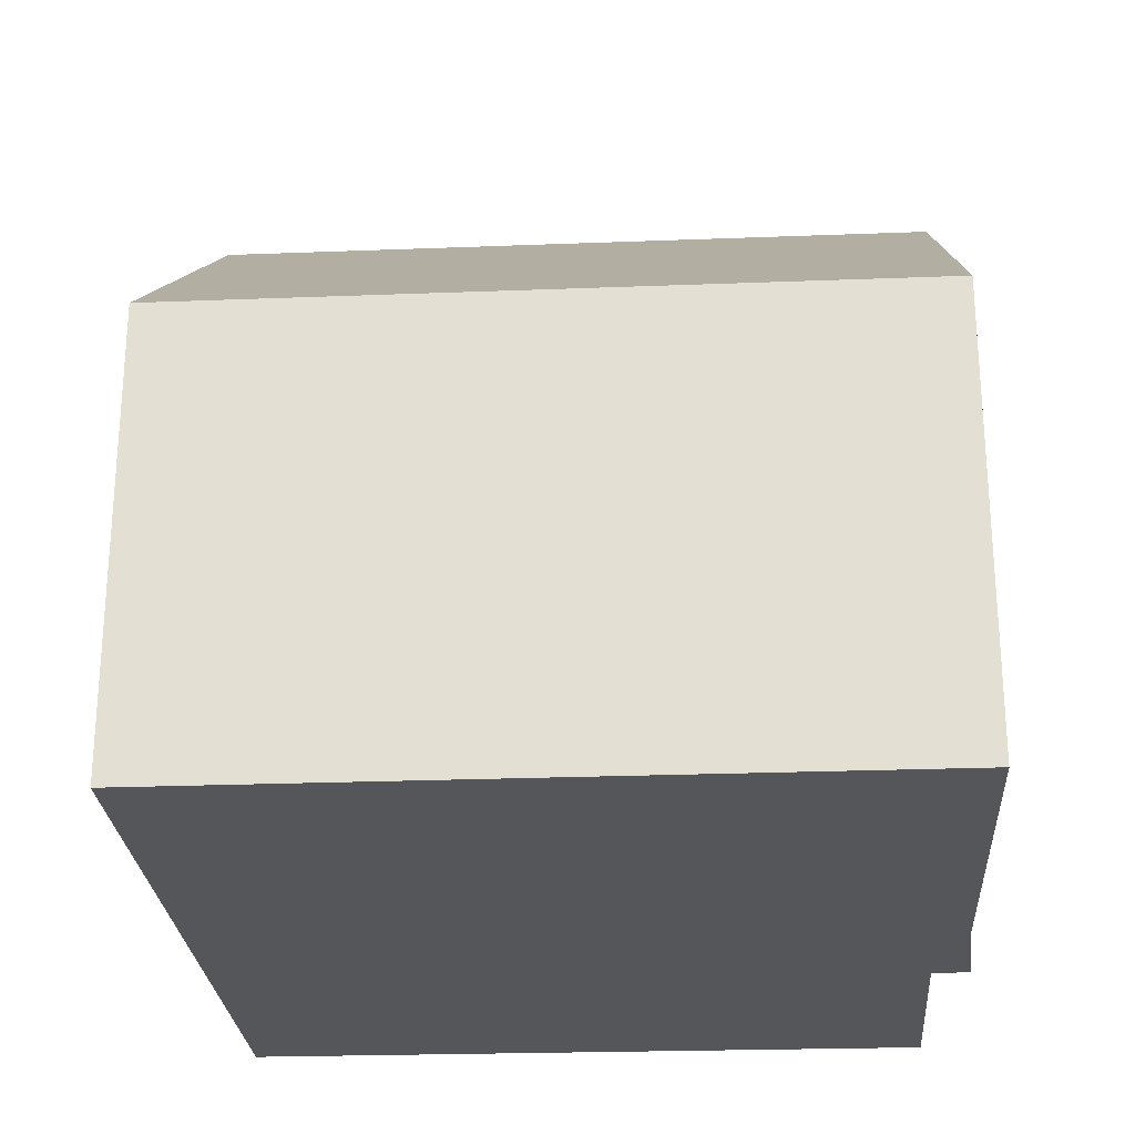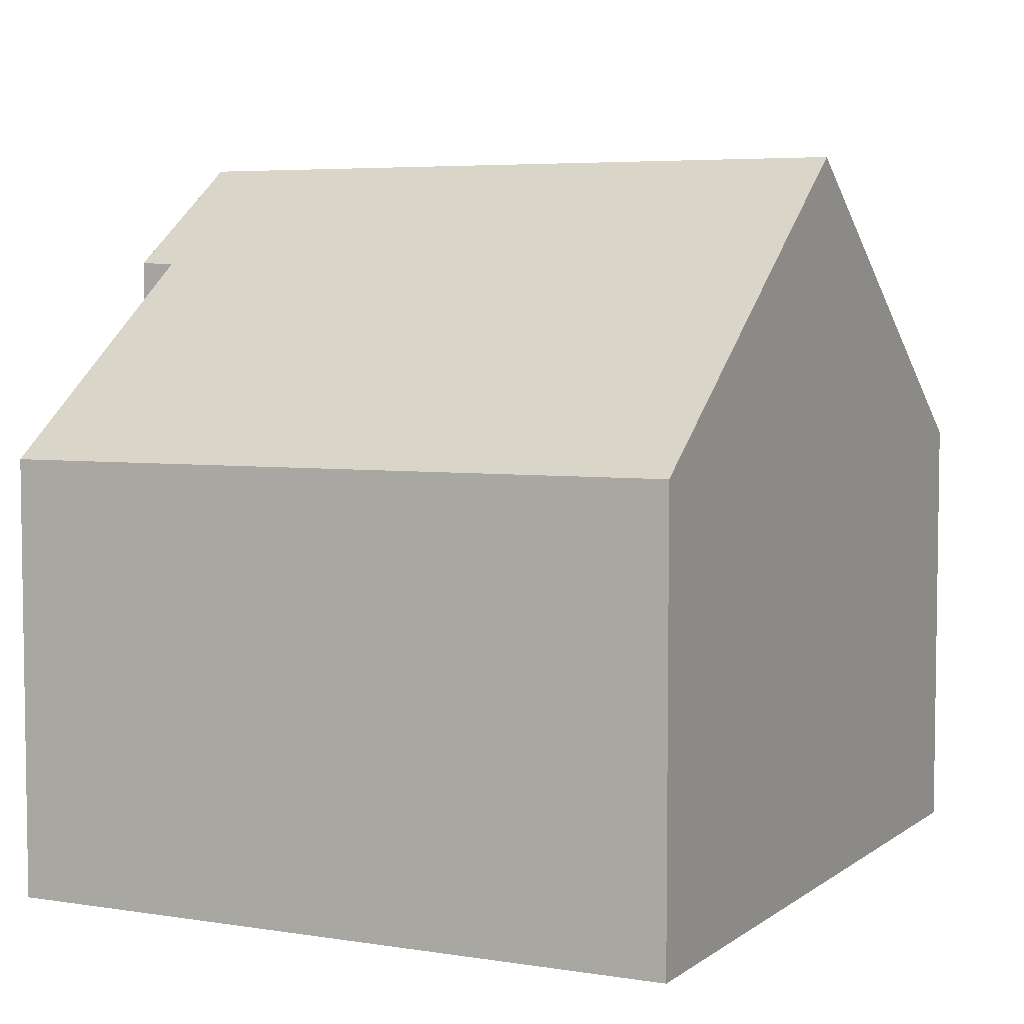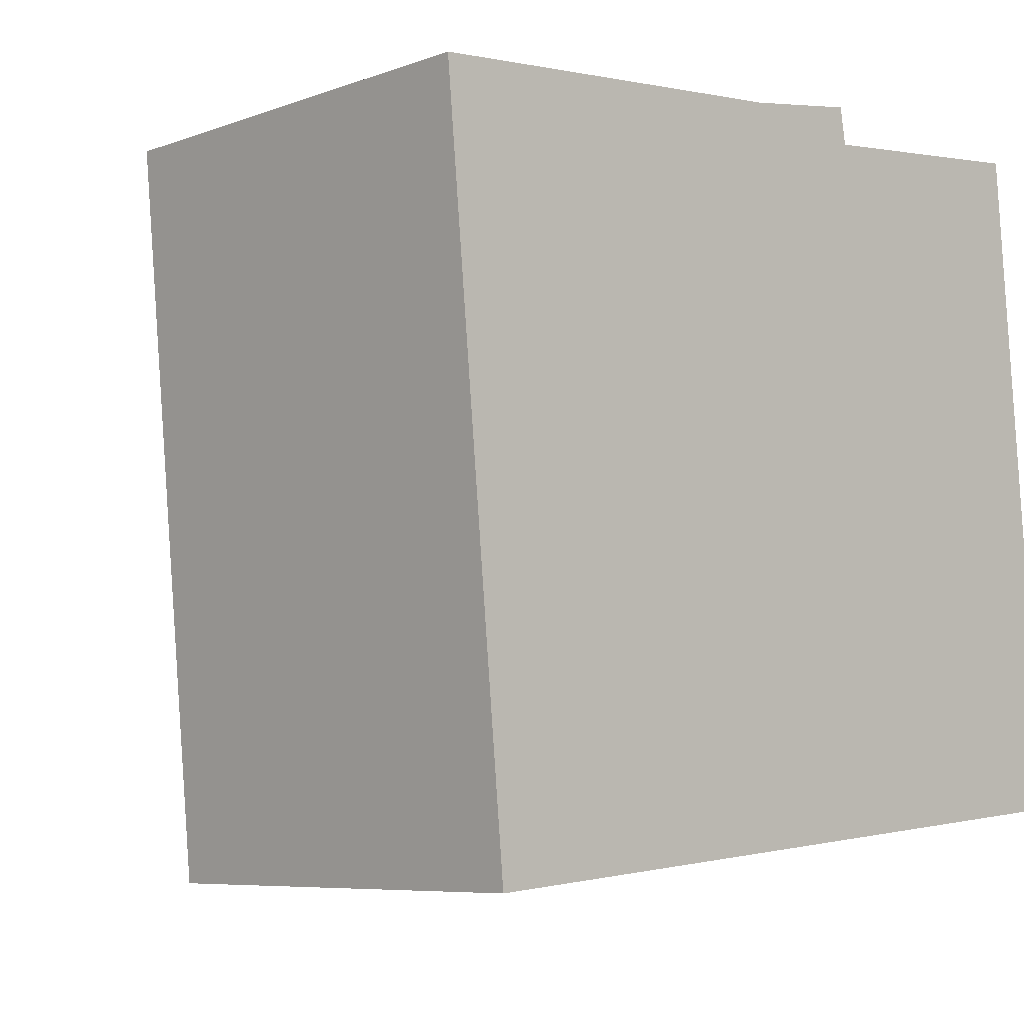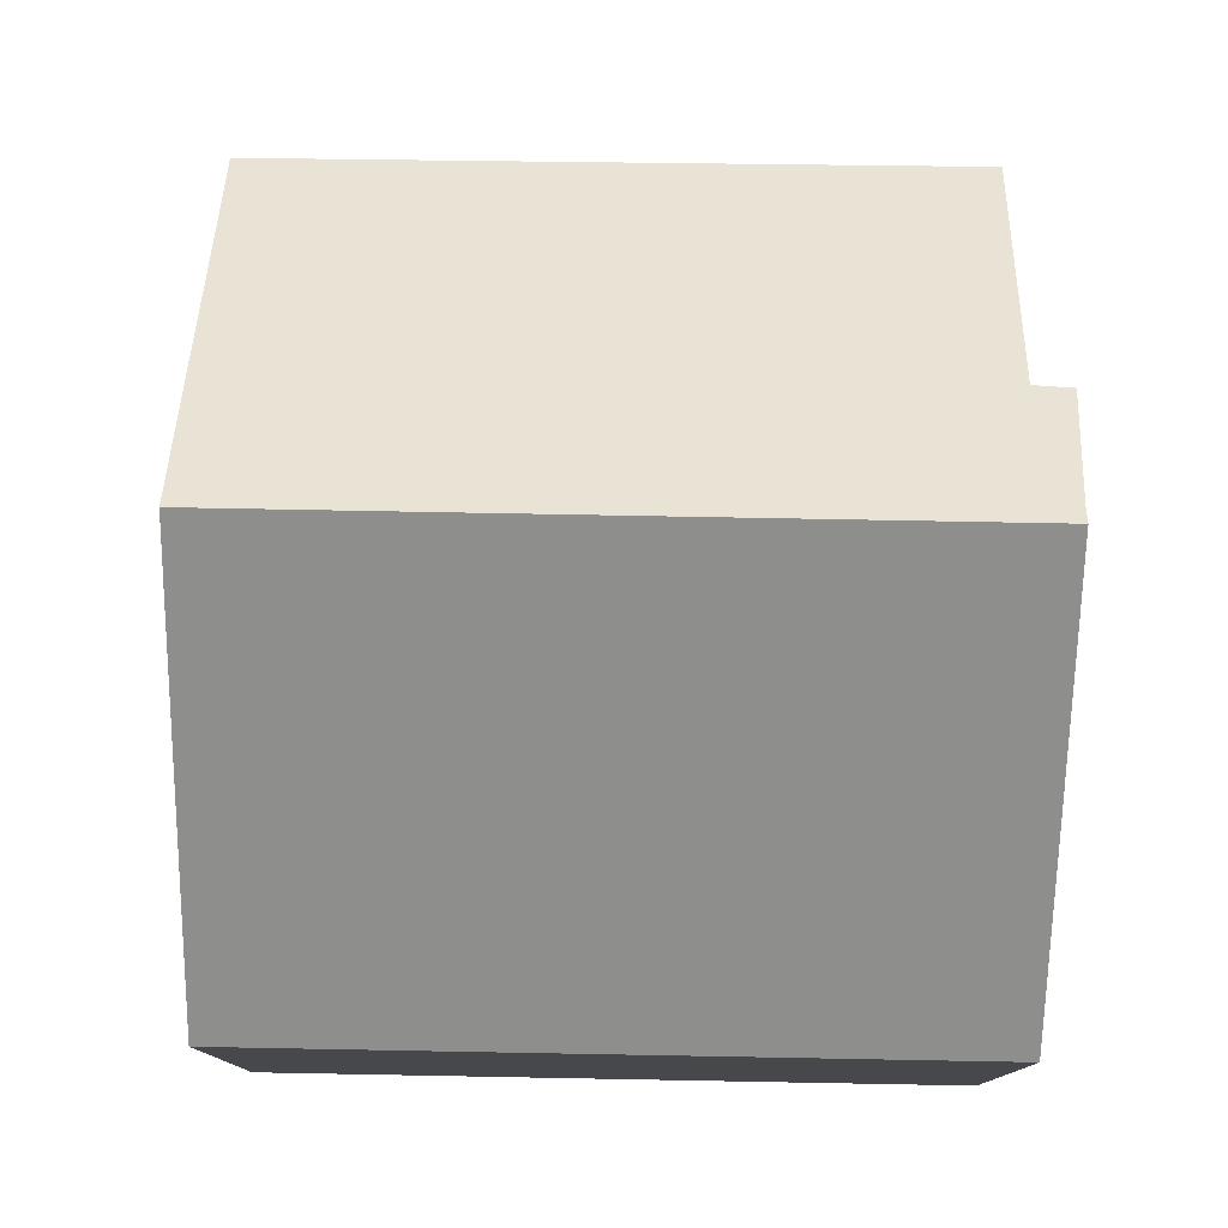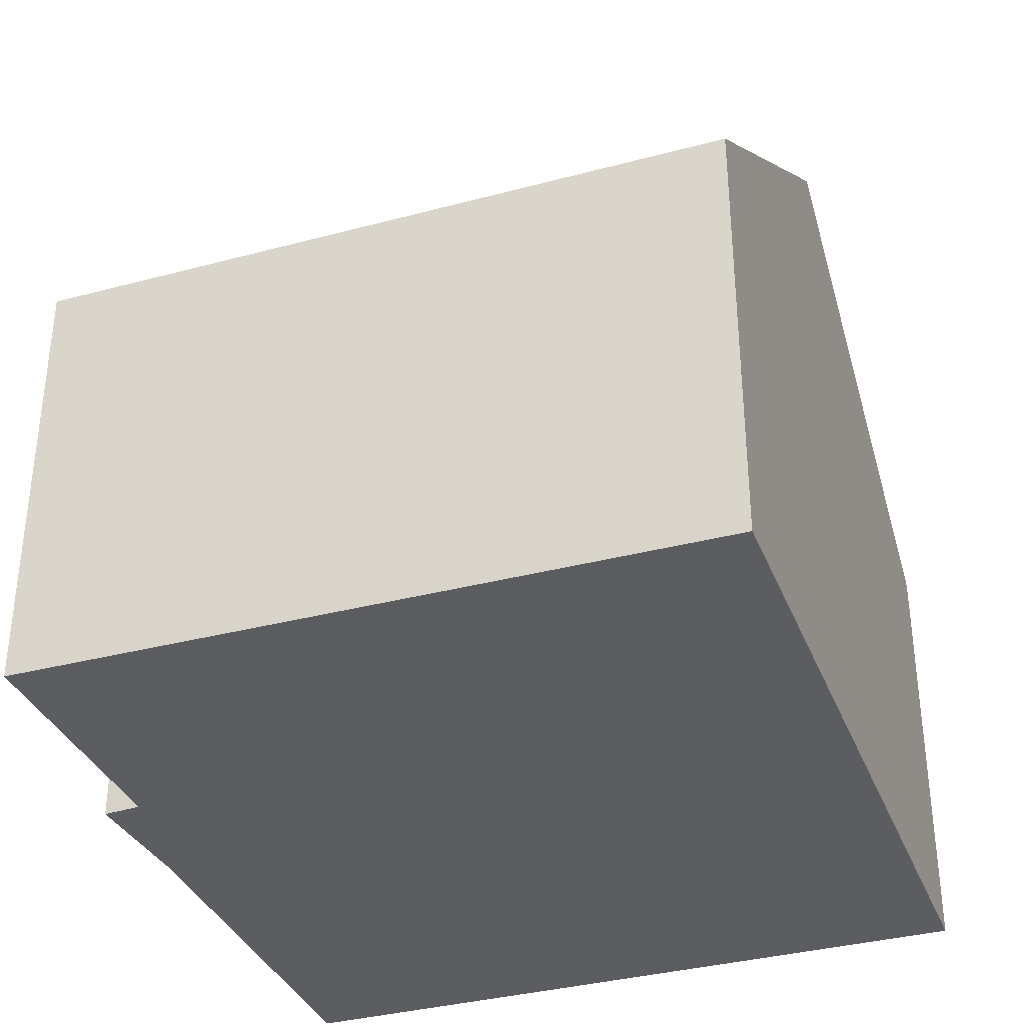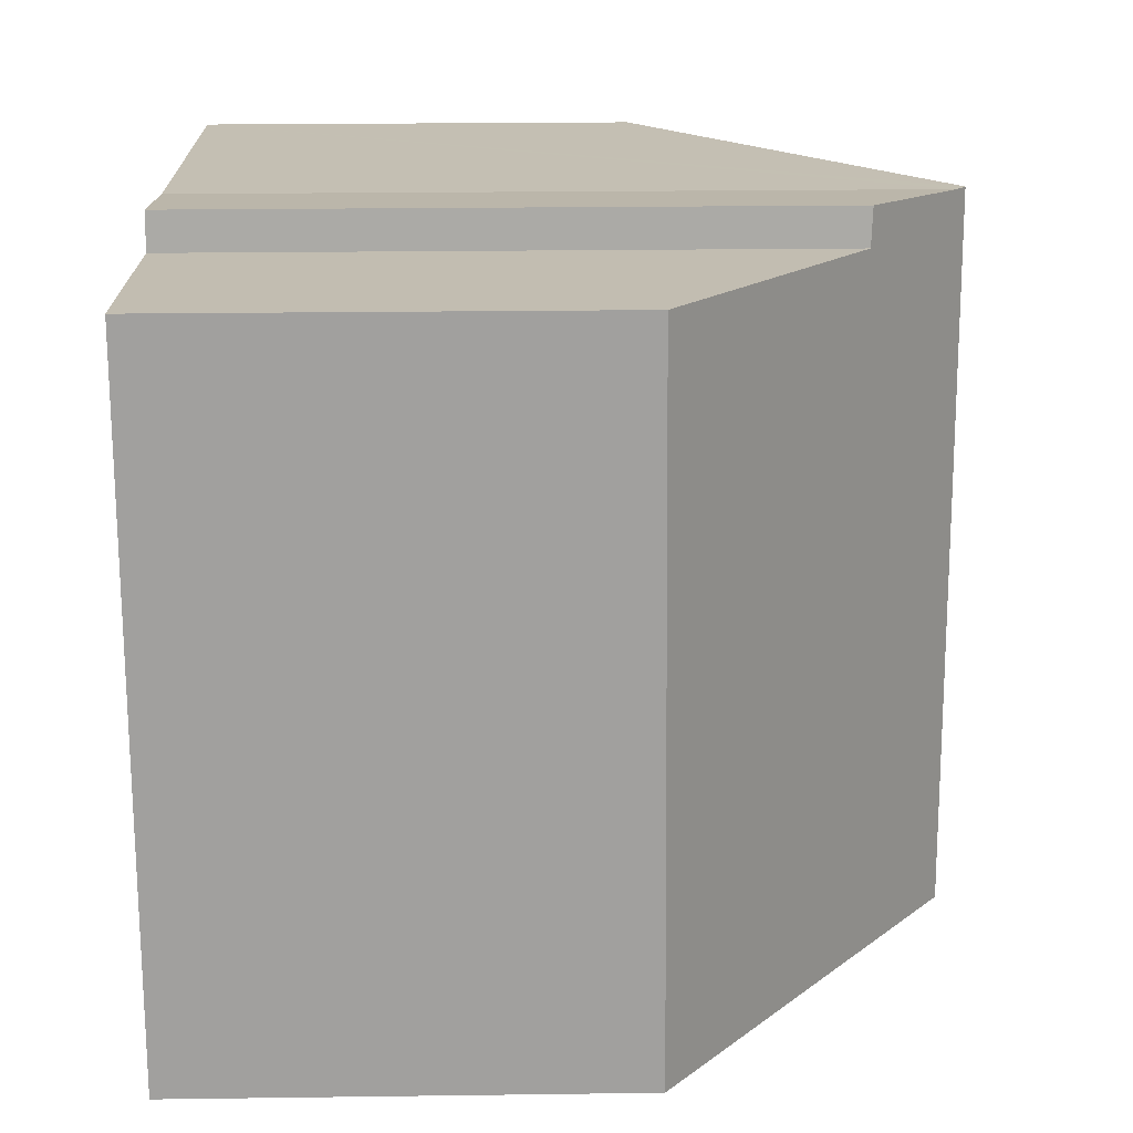
<metadata>
{"format":"obj","ext":"obj","renderer":"f3d","projection":"perspective","resolution":1024,"background":"white","views":[{"elev":-25.5,"azim":-91.7,"up":"+Y"},{"elev":5.3,"azim":111.5,"up":"+Y"},{"elev":-7.0,"azim":-43.5,"up":"+Z"},{"elev":78.4,"azim":-94.2,"up":"+Y"},{"elev":-35.5,"azim":104.4,"up":"+Y"},{"elev":23.2,"azim":88.7,"up":"+Z"}]}
</metadata>
<code>
v  5.345 8.578 -7.877
v  9.228 5.118 0.558
v  9.897 5.169 -7.458
v  6.24 7.36 0.235
v  4.582 8.578 0.421
v  4.737 8.462 0.435
v  6.173 7.38 0.668
v  0.763 5.146 -8.298
v  0 5.146 3.151e-16
v  6.173 -4.09e-17 0.668
v  6.24 -1.439e-17 0.235
v  9.897 4.567e-16 -7.458
v  9.228 -3.417e-17 0.558
v  4.737 -2.664e-17 0.435
v  0 0 0
v  4.582 -2.578e-17 0.421
v  5.345 4.823e-16 -7.877
v  0.763 5.081e-16 -8.298
g defaultobject
f 1 2 3
f 2 1 4
f 4 1 5
f 4 5 6
f 4 6 7
f 8 5 1
f 5 8 9
f 10 4 7
f 4 10 11
f 2 12 3
f 12 2 13
f 11 2 4
f 2 11 13
f 14 7 6
f 7 14 10
f 15 5 9
f 5 15 6
f 6 15 14
f 14 15 16
f 12 1 3
f 1 12 8
f 8 12 17
f 8 17 18
f 18 9 8
f 9 18 15
f 13 17 12
f 17 13 11
f 17 11 18
f 18 11 10
f 18 10 14
f 18 14 16
f 18 16 15

</code>
